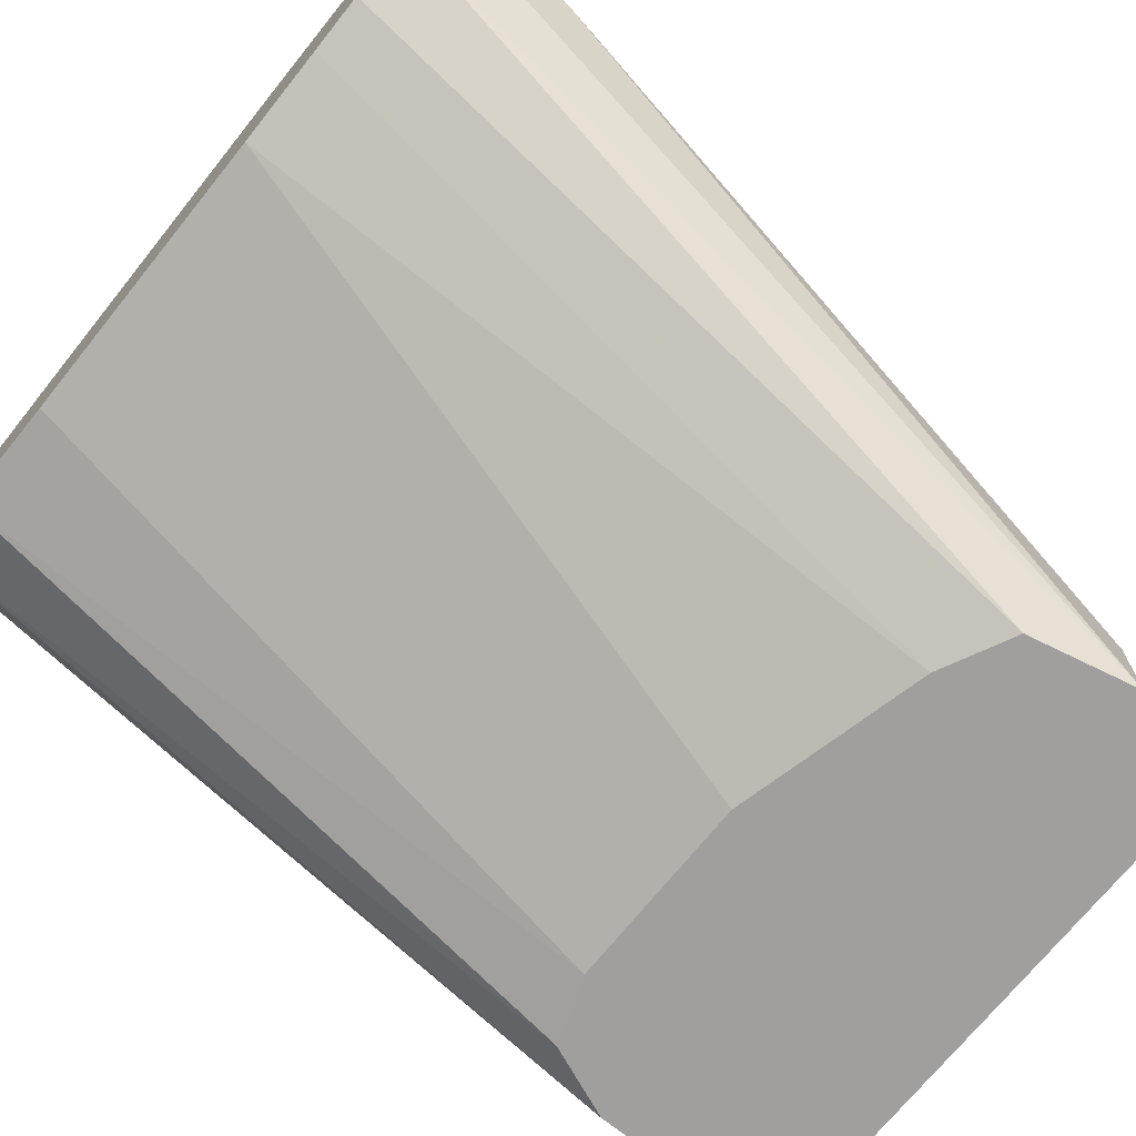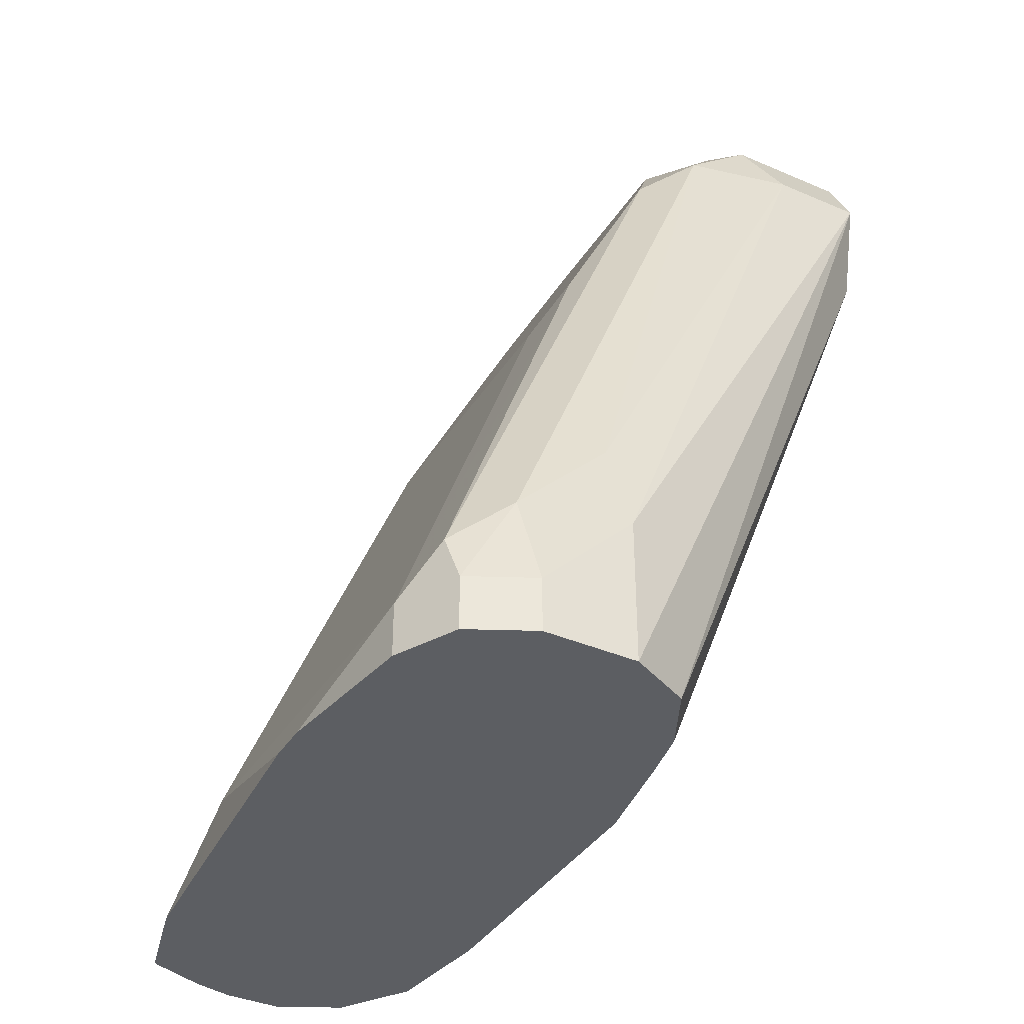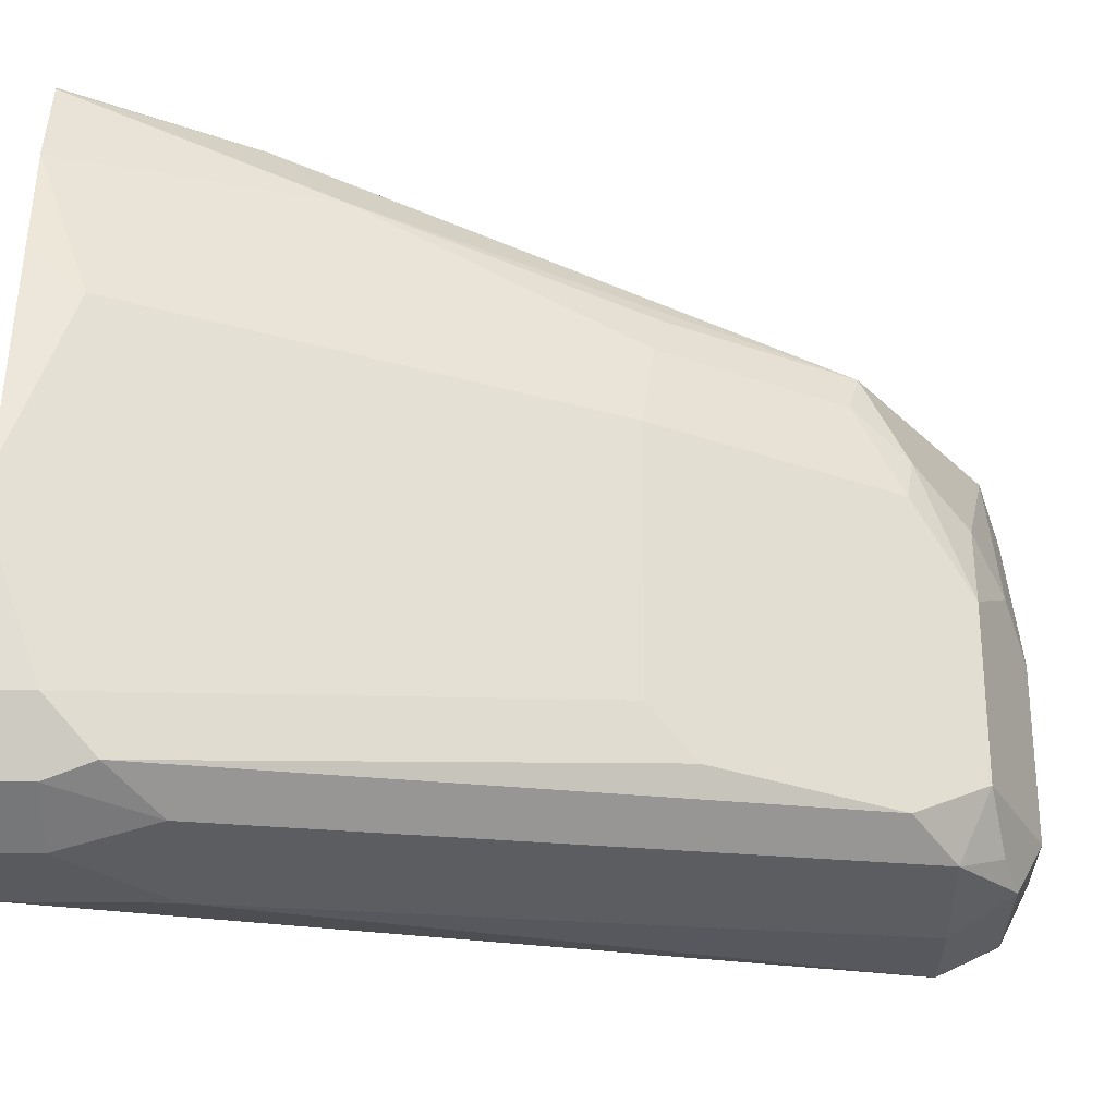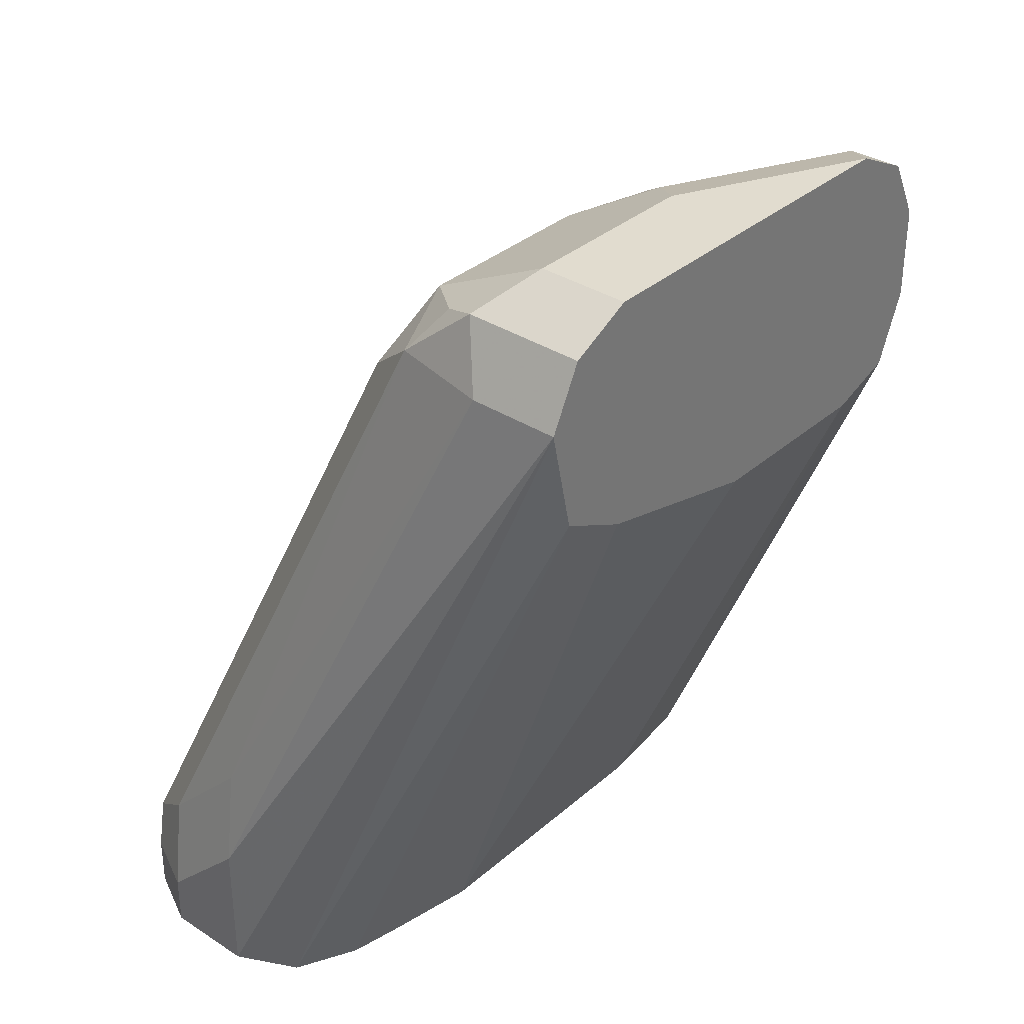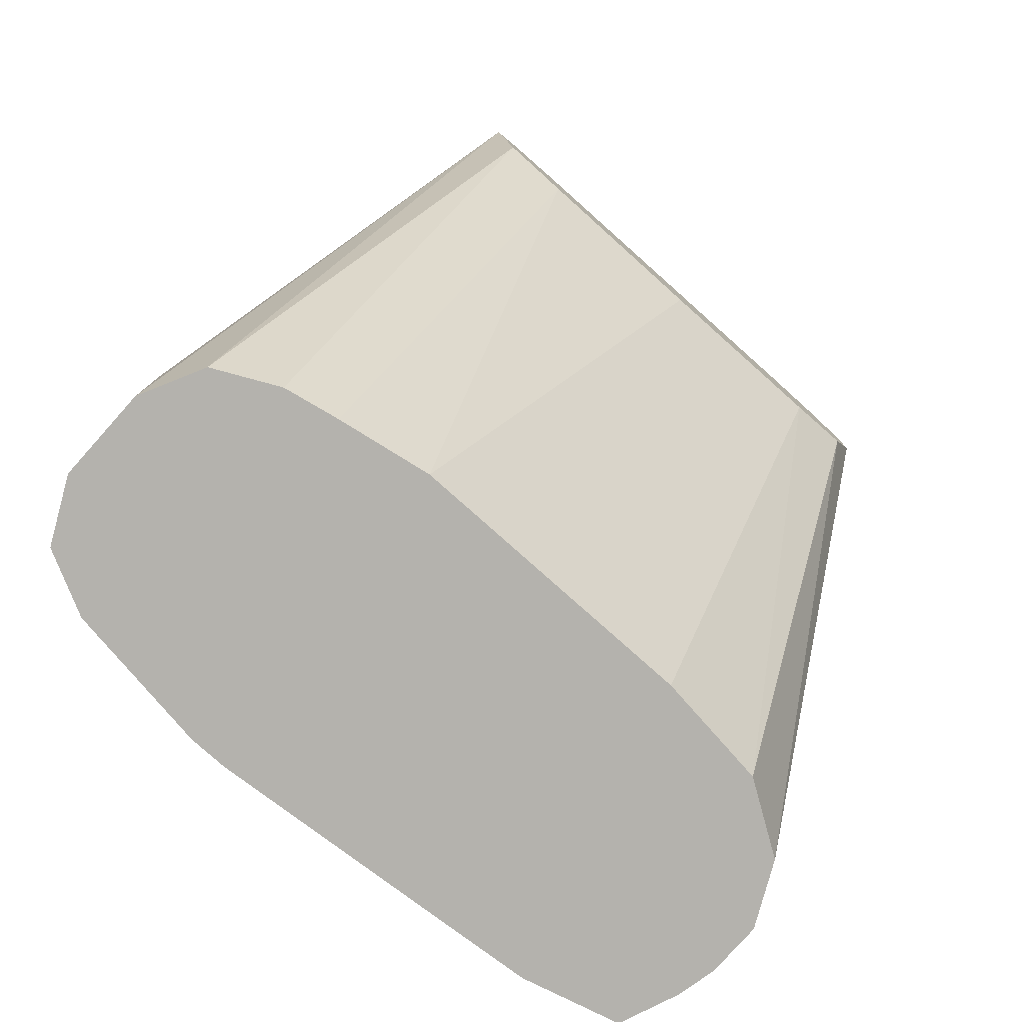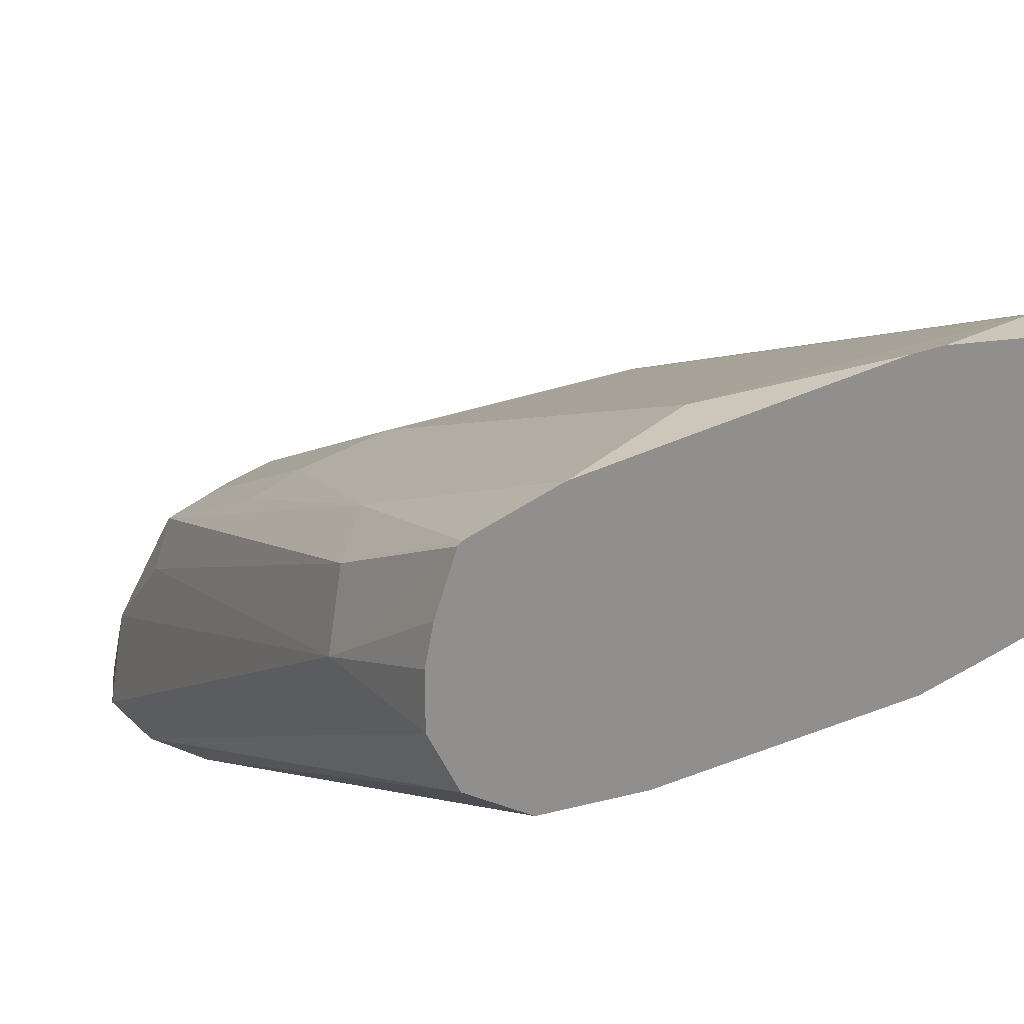
<metadata>
{"format":"obj","ext":"obj","renderer":"f3d","projection":"perspective","resolution":1024,"background":"white","views":[{"elev":-71.3,"azim":51.2,"up":"+Z"},{"elev":-38.0,"azim":61.2,"up":"+Y"},{"elev":59.4,"azim":90.5,"up":"+Z"},{"elev":34.5,"azim":130.9,"up":"+Y"},{"elev":-79.6,"azim":138.3,"up":"+Y"},{"elev":24.8,"azim":-33.4,"up":"+Z"}]}
</metadata>
<code>
v 0.104 0.1665 -0.08325
v 0.09884 0.1873 -0.08064
v 0.104 0.1457 -0.06244
v 0.104 0.1335 -0.08325
v 0.08324 0.3122 -0.1664
v 0.08324 0.3122 -0.1457
v 0.09884 0.1665 -0.05984
v 0.07803 0.3122 -0.1223
v 0.09711 0.1457 -0.04857
v 0.104 0.1335 -0.06244
v 0.09974 0.1335 -0.09187
v 0.08324 0.312 -0.1664
v 0.0763 0.326 -0.1664
v 0.0763 0.326 -0.1387
v 0.09364 0.1561 -0.04684
v 0.07283 0.3018 -0.1093
v 0.07283 0.3226 -0.1301
v 0.06243 0.3191 -0.1179
v 0.08324 0.1457 -0.04163
v 0.09711 0.1335 -0.04857
v 0.09711 0.1335 -0.09712
v 0.07803 0.2886 -0.1664
v 0.06243 0.333 -0.1664
v 0.06243 0.333 -0.1457
v 0.07283 0.2601 -0.08845
v 0.02081 0.3191 -0.1179
v 1.63e-05 0.2913 -0.104
v 0.06243 0.2913 -0.104
v 1.63e-05 0.1457 -0.04163
v 0.05024 0.1335 -0.03705
v 0.08324 0.1335 -0.04163
v 0.06243 0.2497 -0.08325
v 0.09186 0.1335 -0.09974
v 0.06243 0.2809 -0.1664
v 0.08324 0.1335 -0.104
v 0.07105 0.1335 -0.1065
v 0.02081 0.333 -0.1664
v 0.02081 0.333 -0.1457
v 0.01041 0.3278 -0.1353
v 1.63e-05 0.3199 -0.1249
v -0.0104 0.3069 -0.1145
v 1.63e-05 0.3052 -0.111
v -0.02079 0.2939 -0.1093
v -0.02079 0.2523 -0.08845
v 1.63e-05 0.2497 -0.08325
v -0.04162 0.1899 -0.06765
v -0.03395 0.1335 -0.04355
v -0.01217 0.1335 -0.04163
v 0.04162 0.1335 -0.03705
v 0.02081 0.2705 -0.1664
v 0.05024 0.1335 -0.1101
v -0.02092 0.3329 -0.1664
v -0.03121 0.3278 -0.1561
v -0.03121 0.2965 -0.1145
v -0.03121 0.2549 -0.09366
v -0.05549 0.1734 -0.06938
v -0.05481 0.1335 -0.04924
v -0.02079 0.2705 -0.1664
v -0.01472 0.1335 -0.1101
v -0.03463 0.326 -0.1664
v -0.03641 0.3148 -0.1457
v -0.03641 0.2939 -0.1249
v -0.06242 0.1665 -0.08325
v -0.05567 0.1335 -0.04999
v -0.03517 0.2755 -0.1664
v -0.04009 0.1335 -0.1071
v -0.04159 0.3122 -0.1664
v -0.04162 0.312 -0.1664
v -0.06242 0.1335 -0.08325
v -0.06242 0.1335 -0.07106
v -0.06051 0.1335 -0.06244
v -0.04157 0.2912 -0.1664
v -0.05549 0.1335 -0.09712
v -0.04162 0.2913 -0.1664
v -0.05955 0.1335 -0.089
f 27 45 32
f 27 32 28
f 29 46 47
f 29 47 48
f 27 43 44
f 27 44 45
f 34 36 51
f 29 45 44
f 29 44 46
f 34 51 50
f 37 52 38
f 38 53 39
f 27 42 43
f 38 52 53
f 29 48 49
f 26 42 27
f 19 32 45
f 26 40 41
f 18 38 26
f 39 53 40
f 19 29 49
f 19 49 30
f 19 30 31
f 19 25 32
f 19 45 29
f 21 33 22
f 22 33 35
f 22 35 36
f 22 36 34
f 23 37 38
f 23 38 24
f 26 38 39
f 26 39 40
f 26 41 42
f 40 53 41
f 63 69 70
f 41 43 42
f 58 66 65
f 60 67 61
f 61 67 63
f 61 63 62
f 63 68 74
f 63 74 69
f 58 59 66
f 63 71 64
f 65 66 73
f 65 73 72
f 69 74 75
f 72 73 74
f 73 75 74
f 18 24 38
f 63 67 68
f 56 62 63
f 56 64 57
f 56 63 64
f 41 53 54
f 43 54 55
f 43 55 44
f 44 55 46
f 46 56 57
f 46 57 47
f 46 55 54
f 46 54 56
f 50 51 59
f 50 59 58
f 52 60 53
f 53 60 61
f 53 61 54
f 54 61 62
f 54 62 56
f 41 54 43
f 17 24 18
f 63 70 71
f 16 28 32
f 4 47 57
f 4 57 64
f 4 64 71
f 4 71 70
f 4 70 69
f 4 69 75
f 4 48 47
f 4 75 73
f 4 66 59
f 4 59 51
f 4 51 36
f 4 36 35
f 4 35 33
f 4 33 21
f 4 73 66
f 4 49 48
f 4 30 49
f 4 31 30
f 16 32 25
f 1 2 3
f 1 3 10
f 1 10 4
f 1 4 12
f 1 12 5
f 1 5 6
f 1 6 2
f 2 6 8
f 2 8 7
f 3 9 20
f 3 20 10
f 3 7 9
f 4 10 20
f 4 20 31
f 4 21 11
f 4 11 12
f 2 7 3
f 5 14 6
f 8 17 18
f 8 18 16
f 9 19 31
f 9 31 20
f 9 15 19
f 11 21 12
f 12 21 22
f 13 23 24
f 13 24 14
f 14 24 17
f 15 25 19
f 16 18 26
f 16 26 27
f 5 13 14
f 16 27 28
f 8 14 17
f 7 16 15
f 15 16 25
f 7 15 9
f 7 8 16
f 5 34 50
f 5 22 34
f 5 58 65
f 5 65 72
f 5 72 74
f 5 74 68
f 5 50 58
f 5 68 67
f 5 67 60
f 5 60 52
f 5 52 37
f 5 37 23
f 5 23 13
f 5 12 22
f 6 14 8

</code>
